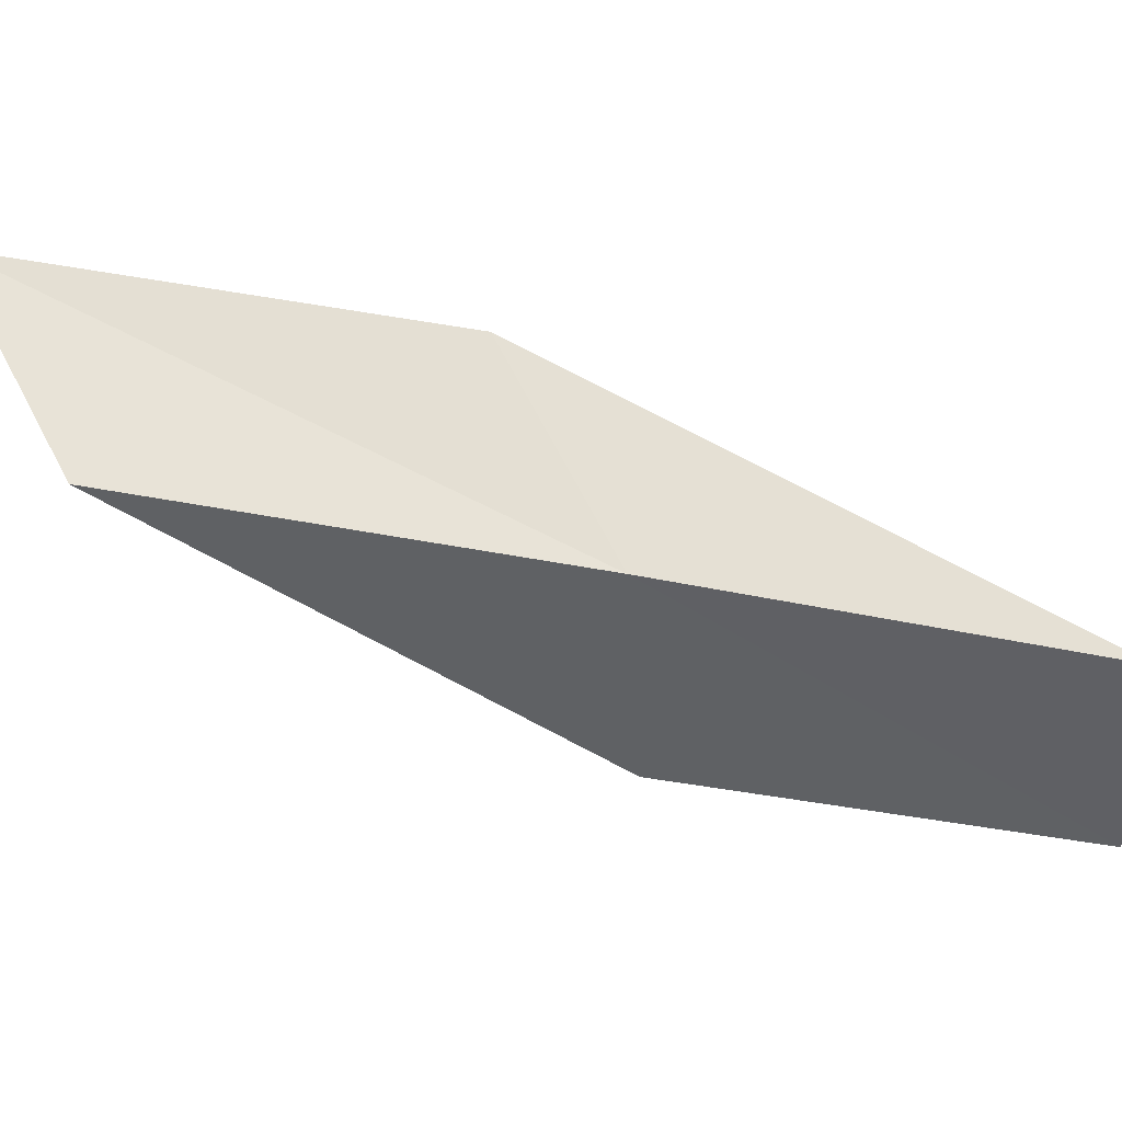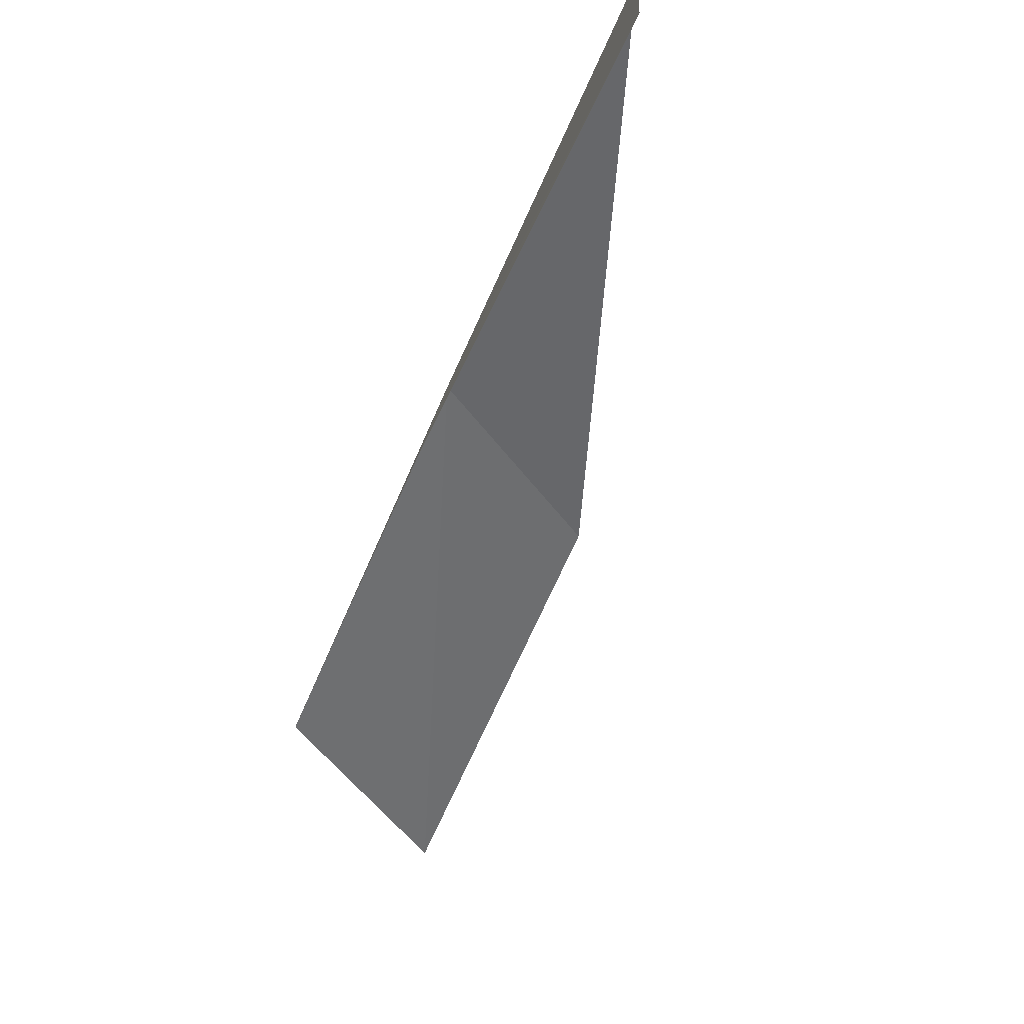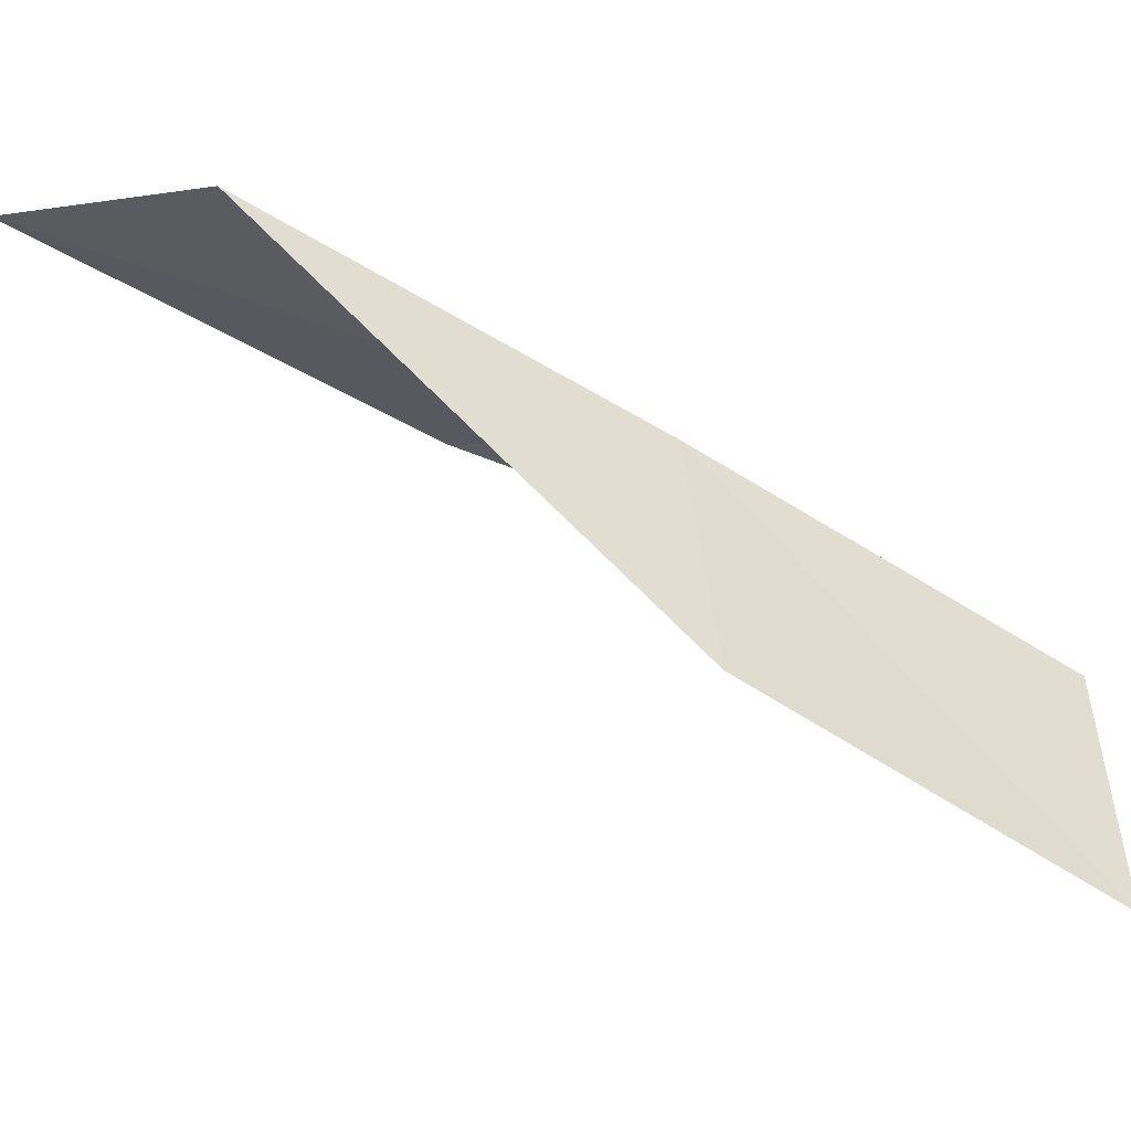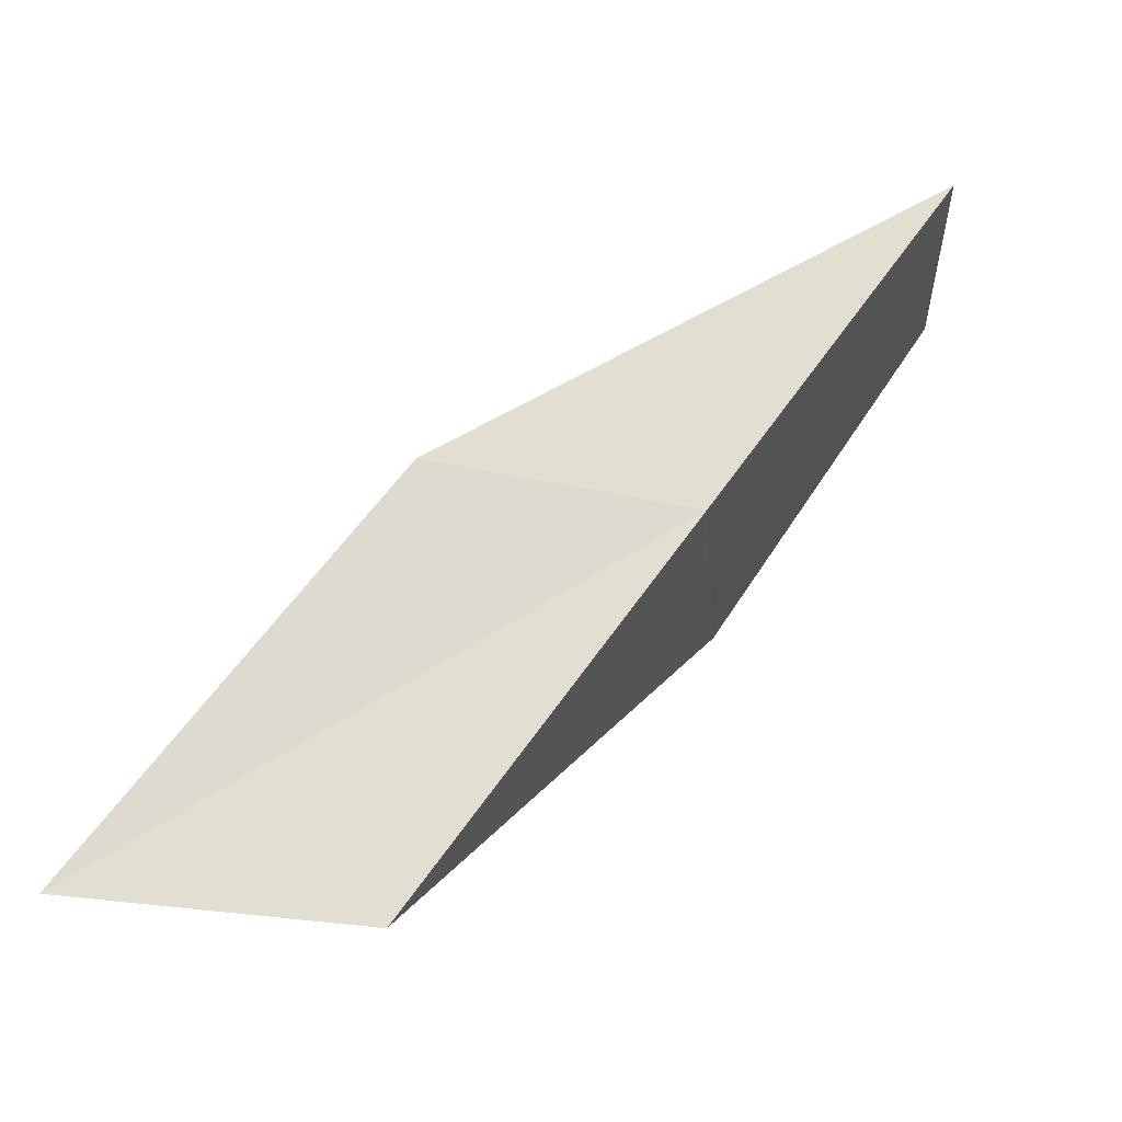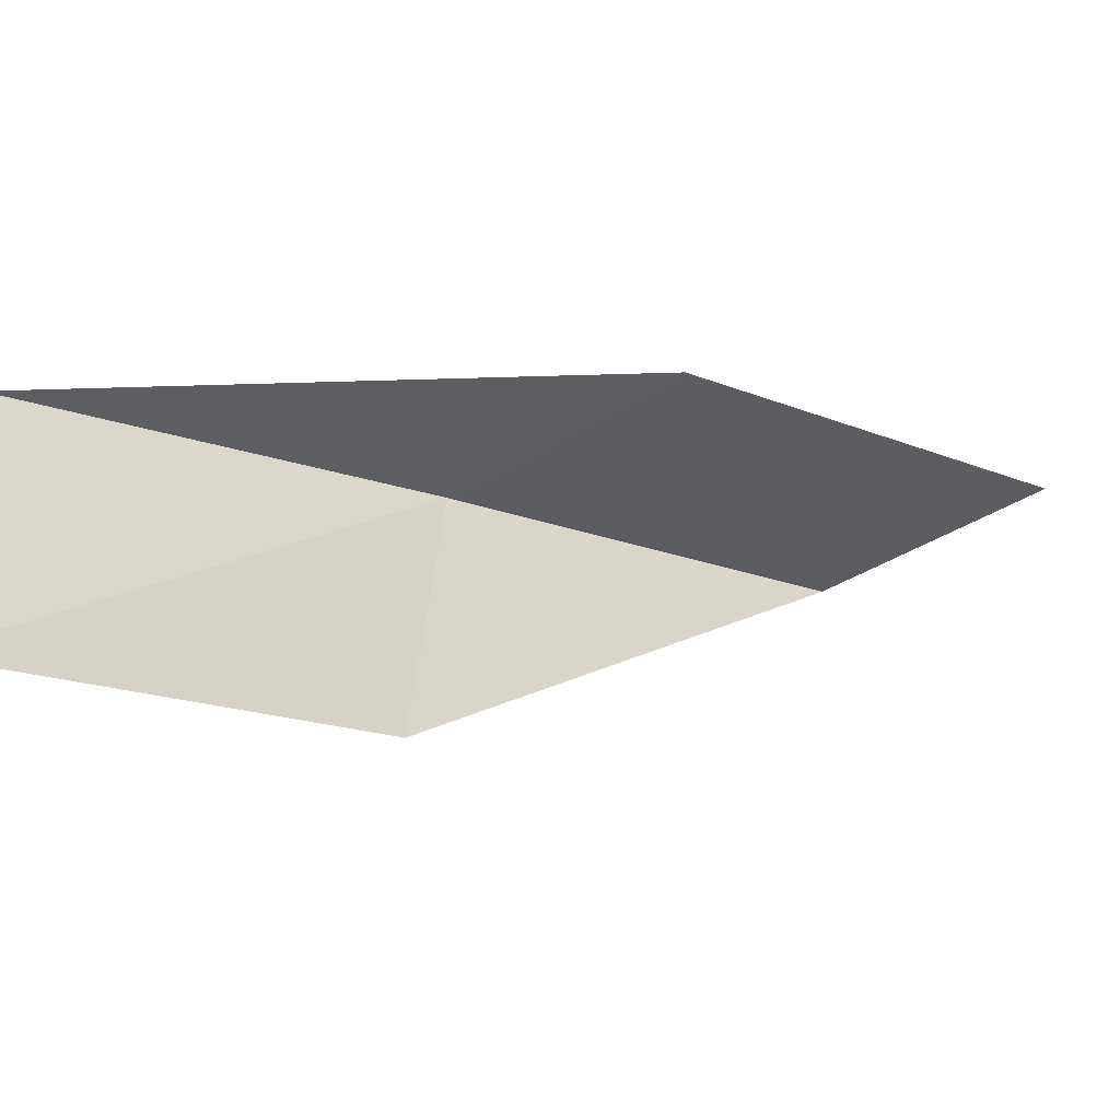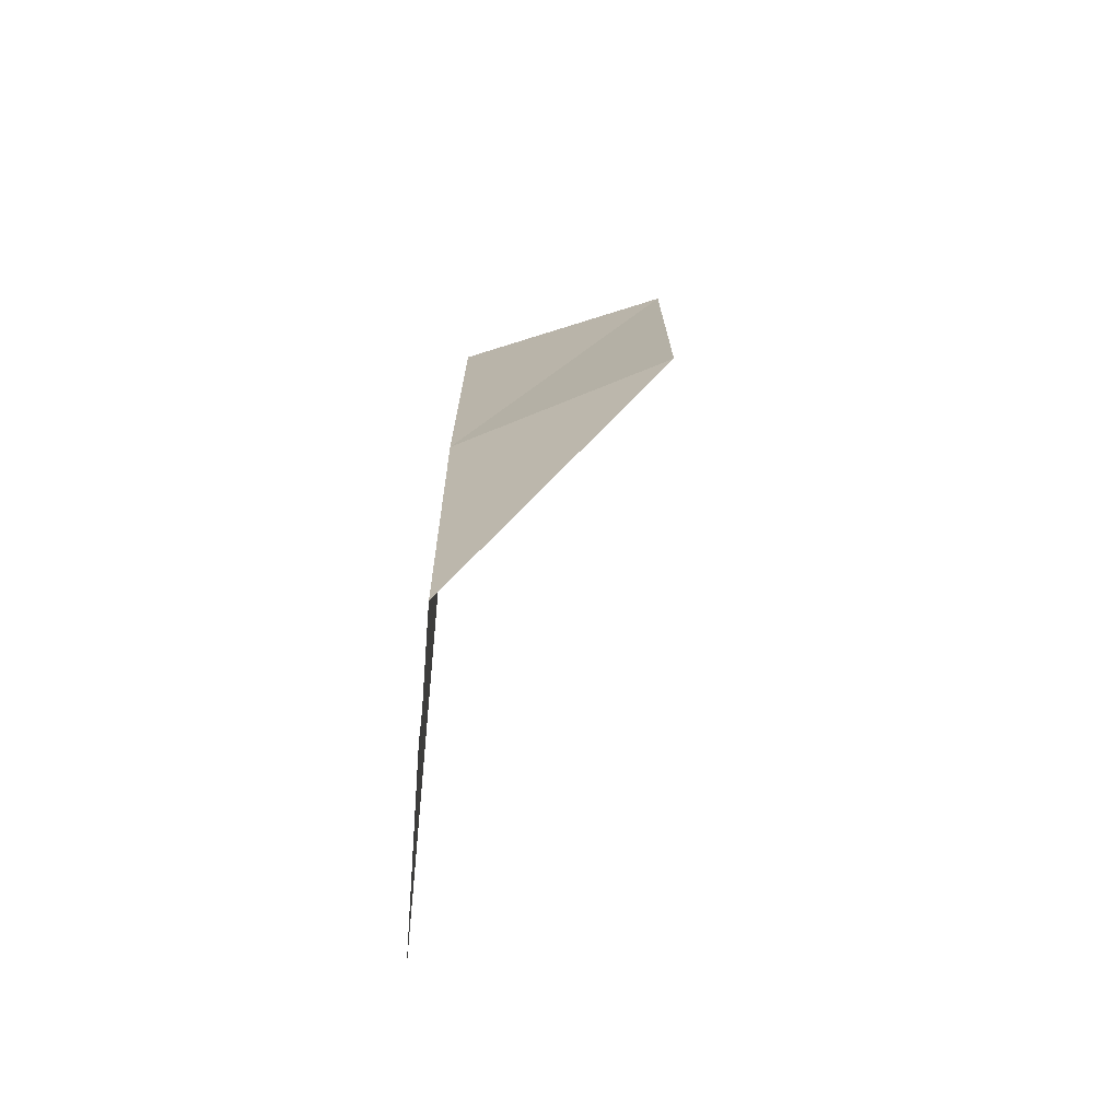
<metadata>
{"format":"obj","ext":"obj","renderer":"f3d","projection":"perspective","resolution":1024,"background":"white","views":[{"elev":50.4,"azim":-119.3,"up":"+Y"},{"elev":-67.6,"azim":-55.2,"up":"+Y"},{"elev":-35.8,"azim":-154.2,"up":"+Y"},{"elev":-25.6,"azim":176.8,"up":"+Z"},{"elev":-36.1,"azim":21.9,"up":"+Y"},{"elev":4.1,"azim":-33.0,"up":"+Y"}]}
</metadata>
<code>
v -8.648 24.52 2
v -6.101 25.27 0
v -7.416 24.92 2
v -7.353 24.94 0
v -8.816 23.19 2
v -9.919 24.03 4
v -10.02 22.7 4
f 1 3 2
f 1 2 4
f 1 4 5
f 1 6 3
f 1 7 6
f 1 5 7

</code>
